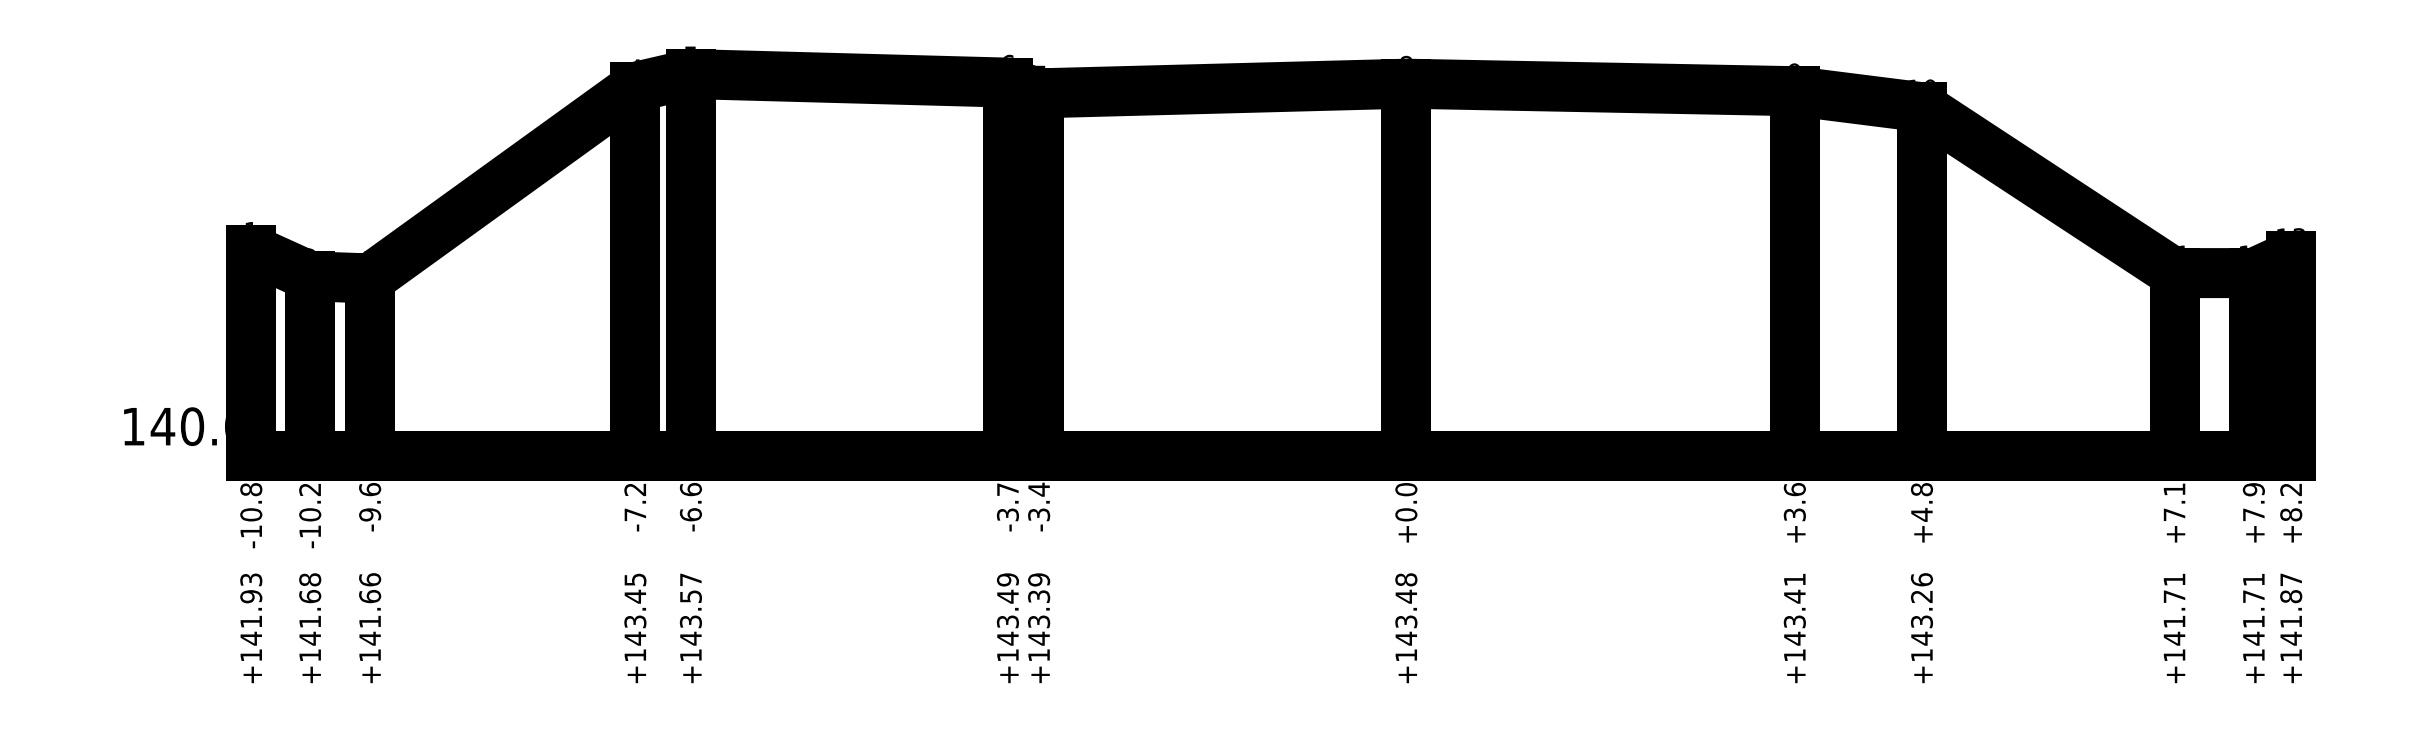
<metadata>
{"format":"dxf","ext":"dxf","renderer":"ezdxf+matplotlib","layout":"modelspace","background":"white","min_lineweight":24,"dpi":150}
</metadata>
<code>
0
SECTION
2
ENTITIES
0
POLYLINE
8
0
66
1
10
0
20
0
30
0
70
0
0
VERTEX
8
0
10
-10.8
20
1.93
30
0
70
0
0
VERTEX
8
0
10
-10.24
20
1.68
30
0
70
0
0
VERTEX
8
0
10
-9.685
20
1.66
30
0
70
0
0
VERTEX
8
0
10
-7.205
20
3.45
30
0
70
0
0
VERTEX
8
0
10
-6.686
20
3.57
30
0
70
0
0
VERTEX
8
0
10
-3.723
20
3.49
30
0
70
0
0
VERTEX
8
0
10
-3.432
20
3.39
30
0
70
0
0
VERTEX
8
0
10
0
20
3.48
30
0
70
0
0
VERTEX
8
0
10
3.631
20
3.41
30
0
70
0
0
VERTEX
8
0
10
4.819
20
3.26
30
0
70
0
0
VERTEX
8
0
10
7.179
20
1.71
30
0
70
0
0
VERTEX
8
0
10
7.921
20
1.71
30
0
70
0
0
VERTEX
8
0
10
8.27
20
1.87
30
0
70
0
0
SEQEND
8
0
0
LINE
8
0
10
-10.8
20
1.93
30
0
11
-10.8
21
0
31
0
0
TEXT
8
0
10
-10.8
20
0
30
0
40
0.2
1
-10.8
50
90
72
2
11
-10.8
21
0
31
0
73
2
0
TEXT
8
0
10
-10.8
20
-1
30
0
40
0.2
1
141.9
50
90
72
2
11
-10.8
21
-1
31
0
73
2
0
LINE
8
0
10
-10.24
20
1.68
30
0
11
-10.24
21
0
31
0
0
TEXT
8
0
10
-10.24
20
0
30
0
40
0.2
1
-10.24
50
90
72
2
11
-10.24
21
0
31
0
73
2
0
TEXT
8
0
10
-10.24
20
-1
30
0
40
0.2
1
141.7
50
90
72
2
11
-10.24
21
-1
31
0
73
2
0
LINE
8
0
10
-9.685
20
1.66
30
0
11
-9.685
21
0
31
0
0
TEXT
8
0
10
-9.685
20
0
30
0
40
0.2
1
-9.68
50
90
72
2
11
-9.685
21
0
31
0
73
2
0
TEXT
8
0
10
-9.685
20
-1
30
0
40
0.2
1
141.7
50
90
72
2
11
-9.685
21
-1
31
0
73
2
0
LINE
8
0
10
-7.205
20
3.45
30
0
11
-7.205
21
0
31
0
0
TEXT
8
0
10
-7.205
20
0
30
0
40
0.2
1
-7.21
50
90
72
2
11
-7.205
21
0
31
0
73
2
0
TEXT
8
0
10
-7.205
20
-1
30
0
40
0.2
1
143.4
50
90
72
2
11
-7.205
21
-1
31
0
73
2
0
LINE
8
0
10
-6.686
20
3.57
30
0
11
-6.686
21
0
31
0
0
TEXT
8
0
10
-6.686
20
0
30
0
40
0.2
1
-6.69
50
90
72
2
11
-6.686
21
0
31
0
73
2
0
TEXT
8
0
10
-6.686
20
-1
30
0
40
0.2
1
143.6
50
90
72
2
11
-6.686
21
-1
31
0
73
2
0
LINE
8
0
10
-3.723
20
3.49
30
0
11
-3.723
21
0
31
0
0
TEXT
8
0
10
-3.723
20
0
30
0
40
0.2
1
-3.72
50
90
72
2
11
-3.723
21
0
31
0
73
2
0
TEXT
8
0
10
-3.723
20
-1
30
0
40
0.2
1
143.5
50
90
72
2
11
-3.723
21
-1
31
0
73
2
0
LINE
8
0
10
-3.432
20
3.39
30
0
11
-3.432
21
0
31
0
0
TEXT
8
0
10
-3.432
20
0
30
0
40
0.2
1
-3.43
50
90
72
2
11
-3.432
21
0
31
0
73
2
0
TEXT
8
0
10
-3.432
20
-1
30
0
40
0.2
1
143.4
50
90
72
2
11
-3.432
21
-1
31
0
73
2
0
LINE
8
0
10
0
20
3.48
30
0
11
0
21
0
31
0
0
TEXT
8
0
10
0
20
0
30
0
40
0.2
1
0
50
90
72
2
11
0
21
0
31
0
73
2
0
TEXT
8
0
10
0
20
-1
30
0
40
0.2
1
143.5
50
90
72
2
11
0
21
-1
31
0
73
2
0
LINE
8
0
10
3.631
20
3.41
30
0
11
3.631
21
0
31
0
0
TEXT
8
0
10
3.631
20
0
30
0
40
0.2
1
3.63
50
90
72
2
11
3.631
21
0
31
0
73
2
0
TEXT
8
0
10
3.631
20
-1
30
0
40
0.2
1
143.4
50
90
72
2
11
3.631
21
-1
31
0
73
2
0
LINE
8
0
10
4.819
20
3.26
30
0
11
4.819
21
0
31
0
0
TEXT
8
0
10
4.819
20
0
30
0
40
0.2
1
4.82
50
90
72
2
11
4.819
21
0
31
0
73
2
0
TEXT
8
0
10
4.819
20
-1
30
0
40
0.2
1
143.3
50
90
72
2
11
4.819
21
-1
31
0
73
2
0
LINE
8
0
10
7.179
20
1.71
30
0
11
7.179
21
0
31
0
0
TEXT
8
0
10
7.179
20
0
30
0
40
0.2
1
7.18
50
90
72
2
11
7.179
21
0
31
0
73
2
0
TEXT
8
0
10
7.179
20
-1
30
0
40
0.2
1
141.7
50
90
72
2
11
7.179
21
-1
31
0
73
2
0
LINE
8
0
10
7.921
20
1.71
30
0
11
7.921
21
0
31
0
0
TEXT
8
0
10
7.921
20
0
30
0
40
0.2
1
7.92
50
90
72
2
11
7.921
21
0
31
0
73
2
0
TEXT
8
0
10
7.921
20
-1
30
0
40
0.2
1
141.7
50
90
72
2
11
7.921
21
-1
31
0
73
2
0
LINE
8
0
10
8.27
20
1.87
30
0
11
8.27
21
0
31
0
0
TEXT
8
0
10
8.27
20
0
30
0
40
0.2
1
8.27
50
90
72
2
11
8.27
21
0
31
0
73
2
0
TEXT
8
0
10
8.27
20
-1
30
0
40
0.2
1
141.9
50
90
72
2
11
8.27
21
-1
31
0
73
2
0
TEXT
8
0
10
-10.8
20
1.93
30
0
40
0.2
1
1
72
1
11
-10.8
21
1.93
31
0
73
1
0
TEXT
8
0
10
-10.24
20
1.68
30
0
40
0.2
1
2
72
1
11
-10.24
21
1.68
31
0
73
1
0
TEXT
8
0
10
-9.685
20
1.66
30
0
40
0.2
1
3
72
1
11
-9.685
21
1.66
31
0
73
1
0
TEXT
8
0
10
-7.205
20
3.45
30
0
40
0.2
1
4
72
1
11
-7.205
21
3.45
31
0
73
1
0
TEXT
8
0
10
-6.686
20
3.57
30
0
40
0.2
1
5
72
1
11
-6.686
21
3.57
31
0
73
1
0
TEXT
8
0
10
-3.723
20
3.49
30
0
40
0.2
1
6
72
1
11
-3.723
21
3.49
31
0
73
1
0
TEXT
8
0
10
-3.432
20
3.39
30
0
40
0.2
1
7
72
1
11
-3.432
21
3.39
31
0
73
1
0
TEXT
8
0
10
0
20
3.48
30
0
40
0.2
1
8
72
1
11
0
21
3.48
31
0
73
1
0
TEXT
8
0
10
3.631
20
3.41
30
0
40
0.2
1
9
72
1
11
3.631
21
3.41
31
0
73
1
0
TEXT
8
0
10
4.819
20
3.26
30
0
40
0.2
1
10
72
1
11
4.819
21
3.26
31
0
73
1
0
TEXT
8
0
10
7.179
20
1.71
30
0
40
0.2
1
11
72
1
11
7.179
21
1.71
31
0
73
1
0
TEXT
8
0
10
7.921
20
1.71
30
0
40
0.2
1
12
72
1
11
7.921
21
1.71
31
0
73
1
0
TEXT
8
0
10
8.27
20
1.87
30
0
40
0.2
1
13
72
1
11
8.27
21
1.87
31
0
73
1
0
LINE
8
0
10
-10.8
20
0
30
0
11
-10.24
21
0
31
0
0
LINE
8
0
10
-10.24
20
0
30
0
11
-9.685
21
0
31
0
0
LINE
8
0
10
-9.685
20
0
30
0
11
-7.205
21
0
31
0
0
LINE
8
0
10
-7.205
20
0
30
0
11
-6.686
21
0
31
0
0
LINE
8
0
10
-6.686
20
0
30
0
11
-3.723
21
0
31
0
0
LINE
8
0
10
-3.723
20
0
30
0
11
-3.432
21
0
31
0
0
LINE
8
0
10
-3.432
20
0
30
0
11
0
21
0
31
0
0
LINE
8
0
10
0
20
0
30
0
11
3.631
21
0
31
0
0
LINE
8
0
10
3.631
20
0
30
0
11
4.819
21
0
31
0
0
LINE
8
0
10
4.819
20
0
30
0
11
7.179
21
0
31
0
0
LINE
8
0
10
7.179
20
0
30
0
11
7.921
21
0
31
0
0
LINE
8
0
10
7.921
20
0
30
0
11
8.27
21
0
31
0
0
TEXT
8
0
10
-10.8
20
0
30
0
40
0.35
1
140
72
2
11
-10.8
21
0
31
0
73
1
0
ENDSEC
0
EOF

</code>
